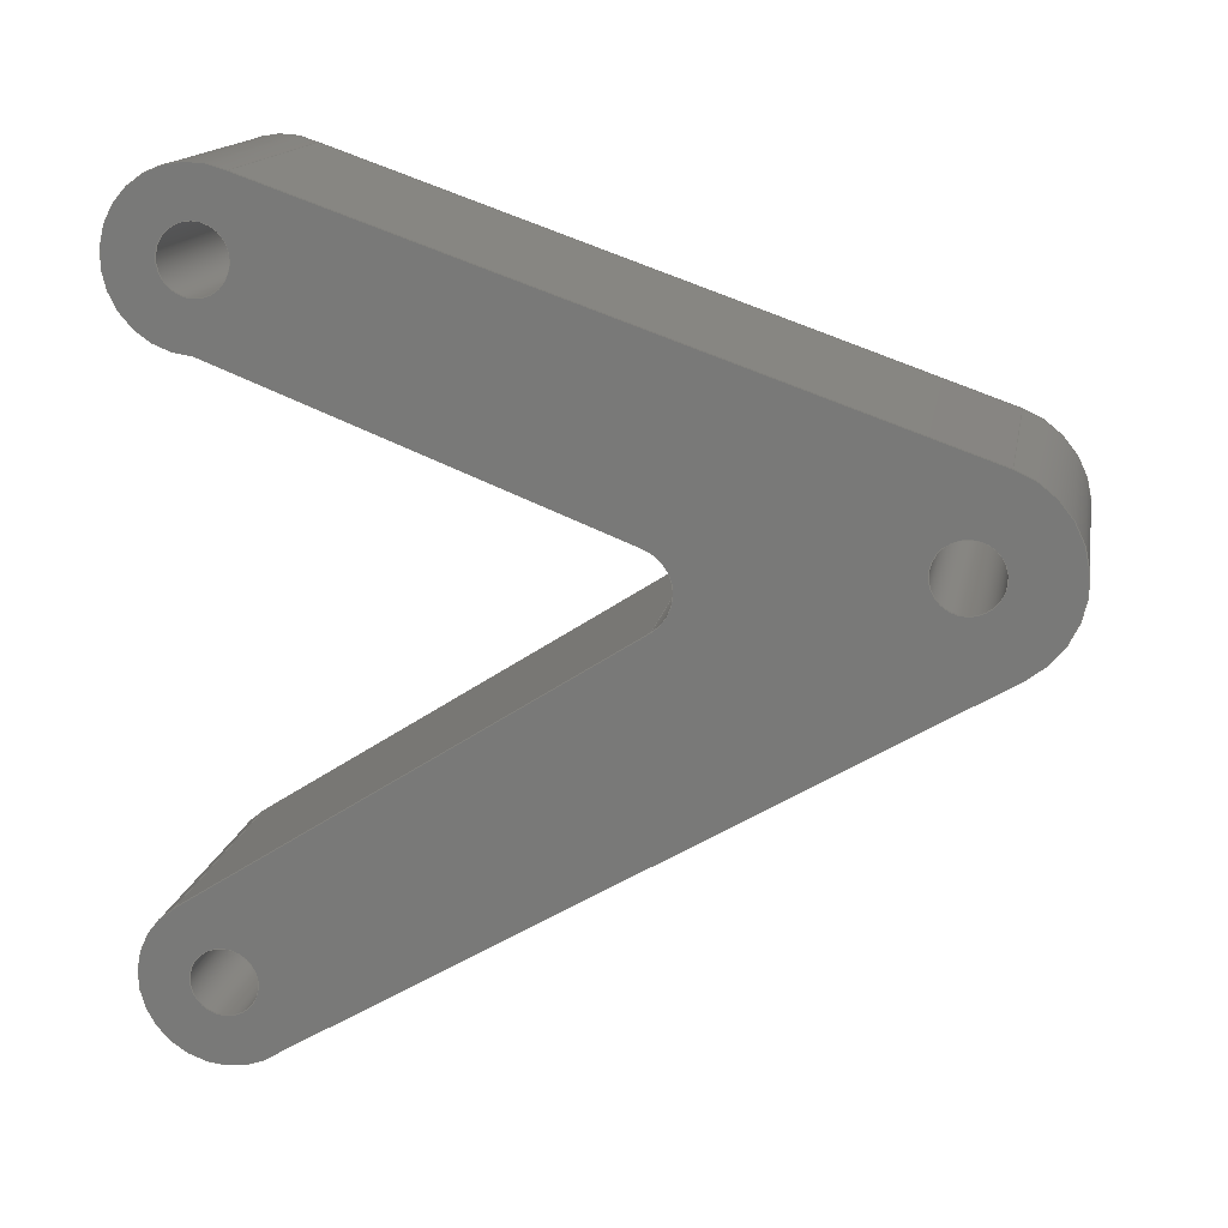
<metadata>
{"format":"step","ext":"step","renderer":"f3d","projection":"perspective","resolution":1024,"background":"white","views":[{"elev":15.5,"azim":100.3,"up":"+Z"}]}
</metadata>
<code>
ISO-10303-21;
DATA;
#1=MECHANICAL_DESIGN_GEOMETRIC_PRESENTATION_REPRESENTATION('',(#4),#431);
#2=SHAPE_REPRESENTATION_RELATIONSHIP('SRR','None',#438,#3);
#3=ADVANCED_BREP_SHAPE_REPRESENTATION('',(#5),#430);
#4=STYLED_ITEM('',(#448),#5);
#5=MANIFOLD_SOLID_BREP('Body1',#243);
#6=CYLINDRICAL_SURFACE('',#265,0.2);
#7=CYLINDRICAL_SURFACE('',#267,0.2);
#8=CYLINDRICAL_SURFACE('',#269,0.2);
#9=CYLINDRICAL_SURFACE('',#271,0.25);
#10=CYLINDRICAL_SURFACE('',#274,0.5);
#11=CYLINDRICAL_SURFACE('',#277,0.6);
#12=CYLINDRICAL_SURFACE('',#280,0.5);
#13=FACE_BOUND('',#33,.T.);
#14=FACE_BOUND('',#34,.T.);
#15=FACE_BOUND('',#35,.T.);
#16=FACE_BOUND('',#48,.T.);
#17=FACE_BOUND('',#49,.T.);
#18=FACE_BOUND('',#50,.T.);
#19=FACE_OUTER_BOUND('',#32,.T.);
#20=FACE_OUTER_BOUND('',#36,.T.);
#21=FACE_OUTER_BOUND('',#37,.T.);
#22=FACE_OUTER_BOUND('',#38,.T.);
#23=FACE_OUTER_BOUND('',#39,.T.);
#24=FACE_OUTER_BOUND('',#40,.T.);
#25=FACE_OUTER_BOUND('',#41,.T.);
#26=FACE_OUTER_BOUND('',#42,.T.);
#27=FACE_OUTER_BOUND('',#43,.T.);
#28=FACE_OUTER_BOUND('',#44,.T.);
#29=FACE_OUTER_BOUND('',#45,.T.);
#30=FACE_OUTER_BOUND('',#46,.T.);
#31=FACE_OUTER_BOUND('',#47,.T.);
#32=EDGE_LOOP('',(#158,#159,#160,#161,#162,#163,#164,#165));
#33=EDGE_LOOP('',(#166));
#34=EDGE_LOOP('',(#167));
#35=EDGE_LOOP('',(#168));
#36=EDGE_LOOP('',(#169,#170,#171,#172));
#37=EDGE_LOOP('',(#173,#174,#175,#176));
#38=EDGE_LOOP('',(#177,#178,#179,#180));
#39=EDGE_LOOP('',(#181,#182,#183,#184));
#40=EDGE_LOOP('',(#185,#186,#187,#188));
#41=EDGE_LOOP('',(#189,#190,#191,#192));
#42=EDGE_LOOP('',(#193,#194,#195,#196));
#43=EDGE_LOOP('',(#197,#198,#199,#200));
#44=EDGE_LOOP('',(#201,#202,#203,#204));
#45=EDGE_LOOP('',(#205,#206,#207,#208));
#46=EDGE_LOOP('',(#209,#210,#211,#212));
#47=EDGE_LOOP('',(#213,#214,#215,#216,#217,#218,#219,#220));
#48=EDGE_LOOP('',(#221));
#49=EDGE_LOOP('',(#222));
#50=EDGE_LOOP('',(#223));
#51=CIRCLE('',#258,0.25);
#52=CIRCLE('',#259,0.5);
#53=CIRCLE('',#260,0.6);
#54=CIRCLE('',#261,0.5);
#55=CIRCLE('',#262,0.2);
#56=CIRCLE('',#263,0.2);
#57=CIRCLE('',#264,0.2);
#58=CIRCLE('',#266,0.2);
#59=CIRCLE('',#268,0.2);
#60=CIRCLE('',#270,0.2);
#61=CIRCLE('',#272,0.25);
#62=CIRCLE('',#275,0.5);
#63=CIRCLE('',#278,0.6);
#64=CIRCLE('',#281,0.5);
#65=LINE('',#363,#84);
#66=LINE('',#367,#85);
#67=LINE('',#371,#86);
#68=LINE('',#375,#87);
#69=LINE('',#386,#88);
#70=LINE('',#390,#89);
#71=LINE('',#394,#90);
#72=LINE('',#397,#91);
#73=LINE('',#400,#92);
#74=LINE('',#403,#93);
#75=LINE('',#404,#94);
#76=LINE('',#408,#95);
#77=LINE('',#411,#96);
#78=LINE('',#412,#97);
#79=LINE('',#416,#98);
#80=LINE('',#419,#99);
#81=LINE('',#420,#100);
#82=LINE('',#424,#101);
#83=LINE('',#426,#102);
#84=VECTOR('',#288,1);
#85=VECTOR('',#291,1);
#86=VECTOR('',#294,1);
#87=VECTOR('',#297,1);
#88=VECTOR('',#310,0.2);
#89=VECTOR('',#315,0.2);
#90=VECTOR('',#320,0.2);
#91=VECTOR('',#323,1);
#92=VECTOR('',#326,1);
#93=VECTOR('',#329,1);
#94=VECTOR('',#330,1);
#95=VECTOR('',#335,1);
#96=VECTOR('',#338,1);
#97=VECTOR('',#339,1);
#98=VECTOR('',#344,1);
#99=VECTOR('',#347,1);
#100=VECTOR('',#348,1);
#101=VECTOR('',#353,1);
#102=VECTOR('',#356,1);
#103=VERTEX_POINT('',#361);
#104=VERTEX_POINT('',#362);
#105=VERTEX_POINT('',#364);
#106=VERTEX_POINT('',#366);
#107=VERTEX_POINT('',#368);
#108=VERTEX_POINT('',#370);
#109=VERTEX_POINT('',#372);
#110=VERTEX_POINT('',#374);
#111=VERTEX_POINT('',#377);
#112=VERTEX_POINT('',#379);
#113=VERTEX_POINT('',#381);
#114=VERTEX_POINT('',#384);
#115=VERTEX_POINT('',#388);
#116=VERTEX_POINT('',#392);
#117=VERTEX_POINT('',#396);
#118=VERTEX_POINT('',#398);
#119=VERTEX_POINT('',#402);
#120=VERTEX_POINT('',#406);
#121=VERTEX_POINT('',#410);
#122=VERTEX_POINT('',#414);
#123=VERTEX_POINT('',#418);
#124=VERTEX_POINT('',#422);
#125=EDGE_CURVE('',#103,#104,#65,.T.);
#126=EDGE_CURVE('',#104,#105,#51,.T.);
#127=EDGE_CURVE('',#105,#106,#66,.T.);
#128=EDGE_CURVE('',#106,#107,#52,.T.);
#129=EDGE_CURVE('',#107,#108,#67,.T.);
#130=EDGE_CURVE('',#108,#109,#53,.T.);
#131=EDGE_CURVE('',#109,#110,#68,.T.);
#132=EDGE_CURVE('',#110,#103,#54,.T.);
#133=EDGE_CURVE('',#111,#111,#55,.T.);
#134=EDGE_CURVE('',#112,#112,#56,.T.);
#135=EDGE_CURVE('',#113,#113,#57,.T.);
#136=EDGE_CURVE('',#114,#114,#58,.T.);
#137=EDGE_CURVE('',#114,#113,#69,.T.);
#138=EDGE_CURVE('',#115,#115,#59,.T.);
#139=EDGE_CURVE('',#115,#112,#70,.T.);
#140=EDGE_CURVE('',#116,#116,#60,.T.);
#141=EDGE_CURVE('',#116,#111,#71,.T.);
#142=EDGE_CURVE('',#117,#104,#72,.T.);
#143=EDGE_CURVE('',#118,#117,#61,.T.);
#144=EDGE_CURVE('',#105,#118,#73,.T.);
#145=EDGE_CURVE('',#119,#118,#74,.T.);
#146=EDGE_CURVE('',#106,#119,#75,.T.);
#147=EDGE_CURVE('',#120,#119,#62,.T.);
#148=EDGE_CURVE('',#107,#120,#76,.T.);
#149=EDGE_CURVE('',#121,#120,#77,.T.);
#150=EDGE_CURVE('',#108,#121,#78,.T.);
#151=EDGE_CURVE('',#122,#121,#63,.T.);
#152=EDGE_CURVE('',#109,#122,#79,.T.);
#153=EDGE_CURVE('',#123,#122,#80,.T.);
#154=EDGE_CURVE('',#110,#123,#81,.T.);
#155=EDGE_CURVE('',#124,#123,#64,.T.);
#156=EDGE_CURVE('',#103,#124,#82,.T.);
#157=EDGE_CURVE('',#117,#124,#83,.T.);
#158=ORIENTED_EDGE('',*,*,#125,.T.);
#159=ORIENTED_EDGE('',*,*,#126,.T.);
#160=ORIENTED_EDGE('',*,*,#127,.T.);
#161=ORIENTED_EDGE('',*,*,#128,.T.);
#162=ORIENTED_EDGE('',*,*,#129,.T.);
#163=ORIENTED_EDGE('',*,*,#130,.T.);
#164=ORIENTED_EDGE('',*,*,#131,.T.);
#165=ORIENTED_EDGE('',*,*,#132,.T.);
#166=ORIENTED_EDGE('',*,*,#133,.T.);
#167=ORIENTED_EDGE('',*,*,#134,.T.);
#168=ORIENTED_EDGE('',*,*,#135,.T.);
#169=ORIENTED_EDGE('',*,*,#136,.F.);
#170=ORIENTED_EDGE('',*,*,#137,.T.);
#171=ORIENTED_EDGE('',*,*,#135,.F.);
#172=ORIENTED_EDGE('',*,*,#137,.F.);
#173=ORIENTED_EDGE('',*,*,#138,.F.);
#174=ORIENTED_EDGE('',*,*,#139,.T.);
#175=ORIENTED_EDGE('',*,*,#134,.F.);
#176=ORIENTED_EDGE('',*,*,#139,.F.);
#177=ORIENTED_EDGE('',*,*,#140,.F.);
#178=ORIENTED_EDGE('',*,*,#141,.T.);
#179=ORIENTED_EDGE('',*,*,#133,.F.);
#180=ORIENTED_EDGE('',*,*,#141,.F.);
#181=ORIENTED_EDGE('',*,*,#142,.F.);
#182=ORIENTED_EDGE('',*,*,#143,.F.);
#183=ORIENTED_EDGE('',*,*,#144,.F.);
#184=ORIENTED_EDGE('',*,*,#126,.F.);
#185=ORIENTED_EDGE('',*,*,#144,.T.);
#186=ORIENTED_EDGE('',*,*,#145,.F.);
#187=ORIENTED_EDGE('',*,*,#146,.F.);
#188=ORIENTED_EDGE('',*,*,#127,.F.);
#189=ORIENTED_EDGE('',*,*,#146,.T.);
#190=ORIENTED_EDGE('',*,*,#147,.F.);
#191=ORIENTED_EDGE('',*,*,#148,.F.);
#192=ORIENTED_EDGE('',*,*,#128,.F.);
#193=ORIENTED_EDGE('',*,*,#148,.T.);
#194=ORIENTED_EDGE('',*,*,#149,.F.);
#195=ORIENTED_EDGE('',*,*,#150,.F.);
#196=ORIENTED_EDGE('',*,*,#129,.F.);
#197=ORIENTED_EDGE('',*,*,#150,.T.);
#198=ORIENTED_EDGE('',*,*,#151,.F.);
#199=ORIENTED_EDGE('',*,*,#152,.F.);
#200=ORIENTED_EDGE('',*,*,#130,.F.);
#201=ORIENTED_EDGE('',*,*,#152,.T.);
#202=ORIENTED_EDGE('',*,*,#153,.F.);
#203=ORIENTED_EDGE('',*,*,#154,.F.);
#204=ORIENTED_EDGE('',*,*,#131,.F.);
#205=ORIENTED_EDGE('',*,*,#154,.T.);
#206=ORIENTED_EDGE('',*,*,#155,.F.);
#207=ORIENTED_EDGE('',*,*,#156,.F.);
#208=ORIENTED_EDGE('',*,*,#132,.F.);
#209=ORIENTED_EDGE('',*,*,#156,.T.);
#210=ORIENTED_EDGE('',*,*,#157,.F.);
#211=ORIENTED_EDGE('',*,*,#142,.T.);
#212=ORIENTED_EDGE('',*,*,#125,.F.);
#213=ORIENTED_EDGE('',*,*,#157,.T.);
#214=ORIENTED_EDGE('',*,*,#155,.T.);
#215=ORIENTED_EDGE('',*,*,#153,.T.);
#216=ORIENTED_EDGE('',*,*,#151,.T.);
#217=ORIENTED_EDGE('',*,*,#149,.T.);
#218=ORIENTED_EDGE('',*,*,#147,.T.);
#219=ORIENTED_EDGE('',*,*,#145,.T.);
#220=ORIENTED_EDGE('',*,*,#143,.T.);
#221=ORIENTED_EDGE('',*,*,#140,.T.);
#222=ORIENTED_EDGE('',*,*,#138,.T.);
#223=ORIENTED_EDGE('',*,*,#136,.T.);
#224=PLANE('',#257);
#225=PLANE('',#273);
#226=PLANE('',#276);
#227=PLANE('',#279);
#228=PLANE('',#282);
#229=PLANE('',#283);
#230=ADVANCED_FACE('',(#19,#13,#14,#15),#224,.F.);
#231=ADVANCED_FACE('',(#20),#6,.F.);
#232=ADVANCED_FACE('',(#21),#7,.F.);
#233=ADVANCED_FACE('',(#22),#8,.F.);
#234=ADVANCED_FACE('',(#23),#9,.F.);
#235=ADVANCED_FACE('',(#24),#225,.T.);
#236=ADVANCED_FACE('',(#25),#10,.T.);
#237=ADVANCED_FACE('',(#26),#226,.T.);
#238=ADVANCED_FACE('',(#27),#11,.T.);
#239=ADVANCED_FACE('',(#28),#227,.T.);
#240=ADVANCED_FACE('',(#29),#12,.T.);
#241=ADVANCED_FACE('',(#30),#228,.T.);
#242=ADVANCED_FACE('',(#31,#16,#17,#18),#229,.T.);
#243=CLOSED_SHELL('',(#230,#231,#232,#233,#234,#235,#236,#237,#238,#239,
#240,#241,#242));
#244=DERIVED_UNIT_ELEMENT(#246,1);
#245=DERIVED_UNIT_ELEMENT(#433,3);
#246=(
MASS_UNIT()
NAMED_UNIT(*)
SI_UNIT(.KILO.,.GRAM.)
);
#247=DERIVED_UNIT((#244,#245));
#248=MEASURE_REPRESENTATION_ITEM('density measure',
POSITIVE_RATIO_MEASURE(7850),#247);
#249=PROPERTY_DEFINITION_REPRESENTATION(#254,#251);
#250=PROPERTY_DEFINITION_REPRESENTATION(#255,#252);
#251=REPRESENTATION('material name',(#253),#430);
#252=REPRESENTATION('density',(#248),#430);
#253=DESCRIPTIVE_REPRESENTATION_ITEM('Steel','Steel');
#254=PROPERTY_DEFINITION('material property','material name',#440);
#255=PROPERTY_DEFINITION('material property','density of part',#440);
#256=AXIS2_PLACEMENT_3D('placement',#359,#284,#285);
#257=AXIS2_PLACEMENT_3D('',#360,#286,#287);
#258=AXIS2_PLACEMENT_3D('',#365,#289,#290);
#259=AXIS2_PLACEMENT_3D('',#369,#292,#293);
#260=AXIS2_PLACEMENT_3D('',#373,#295,#296);
#261=AXIS2_PLACEMENT_3D('',#376,#298,#299);
#262=AXIS2_PLACEMENT_3D('',#378,#300,#301);
#263=AXIS2_PLACEMENT_3D('',#380,#302,#303);
#264=AXIS2_PLACEMENT_3D('',#382,#304,#305);
#265=AXIS2_PLACEMENT_3D('',#383,#306,#307);
#266=AXIS2_PLACEMENT_3D('',#385,#308,#309);
#267=AXIS2_PLACEMENT_3D('',#387,#311,#312);
#268=AXIS2_PLACEMENT_3D('',#389,#313,#314);
#269=AXIS2_PLACEMENT_3D('',#391,#316,#317);
#270=AXIS2_PLACEMENT_3D('',#393,#318,#319);
#271=AXIS2_PLACEMENT_3D('',#395,#321,#322);
#272=AXIS2_PLACEMENT_3D('',#399,#324,#325);
#273=AXIS2_PLACEMENT_3D('',#401,#327,#328);
#274=AXIS2_PLACEMENT_3D('',#405,#331,#332);
#275=AXIS2_PLACEMENT_3D('',#407,#333,#334);
#276=AXIS2_PLACEMENT_3D('',#409,#336,#337);
#277=AXIS2_PLACEMENT_3D('',#413,#340,#341);
#278=AXIS2_PLACEMENT_3D('',#415,#342,#343);
#279=AXIS2_PLACEMENT_3D('',#417,#345,#346);
#280=AXIS2_PLACEMENT_3D('',#421,#349,#350);
#281=AXIS2_PLACEMENT_3D('',#423,#351,#352);
#282=AXIS2_PLACEMENT_3D('',#425,#354,#355);
#283=AXIS2_PLACEMENT_3D('',#427,#357,#358);
#284=DIRECTION('axis',(0,0,1));
#285=DIRECTION('refdir',(1,0,0));
#286=DIRECTION('center_axis',(1,0,0));
#287=DIRECTION('ref_axis',(0,0,-1));
#288=DIRECTION('',(0,0.8405,0.5418));
#289=DIRECTION('center_axis',(1,0,0));
#290=DIRECTION('ref_axis',(0,0.5418,-0.8405));
#291=DIRECTION('',(0,-0.9316,0.3636));
#292=DIRECTION('center_axis',(-1,0,0));
#293=DIRECTION('ref_axis',(0,0.4111,0.9116));
#294=DIRECTION('',(0,0.9444,-0.3287));
#295=DIRECTION('center_axis',(-1,0,0));
#296=DIRECTION('ref_axis',(0,0.5109,-0.8596));
#297=DIRECTION('',(0,-0.8596,-0.5109));
#298=DIRECTION('center_axis',(-1,0,0));
#299=DIRECTION('ref_axis',(0,-0.5418,0.8405));
#300=DIRECTION('center_axis',(1,0,0));
#301=DIRECTION('ref_axis',(0,0,-1));
#302=DIRECTION('center_axis',(1,0,0));
#303=DIRECTION('ref_axis',(0,0,-1));
#304=DIRECTION('center_axis',(1,0,0));
#305=DIRECTION('ref_axis',(0,0,-1));
#306=DIRECTION('center_axis',(1,0,0));
#307=DIRECTION('ref_axis',(0,0,-1));
#308=DIRECTION('center_axis',(-1,0,0));
#309=DIRECTION('ref_axis',(0,0,-1));
#310=DIRECTION('',(-1,0,0));
#311=DIRECTION('center_axis',(1,0,0));
#312=DIRECTION('ref_axis',(0,0,-1));
#313=DIRECTION('center_axis',(-1,0,0));
#314=DIRECTION('ref_axis',(0,0,-1));
#315=DIRECTION('',(-1,0,0));
#316=DIRECTION('center_axis',(1,0,0));
#317=DIRECTION('ref_axis',(0,0,-1));
#318=DIRECTION('center_axis',(-1,0,0));
#319=DIRECTION('ref_axis',(0,0,-1));
#320=DIRECTION('',(-1,0,0));
#321=DIRECTION('center_axis',(1,0,0));
#322=DIRECTION('ref_axis',(0,0.5418,-0.8405));
#323=DIRECTION('',(-1,0,0));
#324=DIRECTION('center_axis',(-1,0,0));
#325=DIRECTION('ref_axis',(0,0.5418,-0.8405));
#326=DIRECTION('',(1,0,0));
#327=DIRECTION('center_axis',(0,-0.3636,-0.9316));
#328=DIRECTION('ref_axis',(0,0.9316,-0.3636));
#329=DIRECTION('',(0,0.9316,-0.3636));
#330=DIRECTION('',(1,0,0));
#331=DIRECTION('center_axis',(1,0,0));
#332=DIRECTION('ref_axis',(0,-0.9734,0.2293));
#333=DIRECTION('center_axis',(1,0,0));
#334=DIRECTION('ref_axis',(0,0.4111,0.9116));
#335=DIRECTION('',(1,0,0));
#336=DIRECTION('center_axis',(0,0.3287,0.9444));
#337=DIRECTION('ref_axis',(0,-0.9444,0.3287));
#338=DIRECTION('',(0,-0.9444,0.3287));
#339=DIRECTION('',(1,0,0));
#340=DIRECTION('center_axis',(1,0,0));
#341=DIRECTION('ref_axis',(0,0.5109,-0.8596));
#342=DIRECTION('center_axis',(1,0,0));
#343=DIRECTION('ref_axis',(0,0.5109,-0.8596));
#344=DIRECTION('',(1,0,0));
#345=DIRECTION('center_axis',(0,0.5109,-0.8596));
#346=DIRECTION('ref_axis',(0,0.8596,0.5109));
#347=DIRECTION('',(0,0.8596,0.5109));
#348=DIRECTION('',(1,0,0));
#349=DIRECTION('center_axis',(1,0,0));
#350=DIRECTION('ref_axis',(0,-0.8099,-0.5866));
#351=DIRECTION('center_axis',(1,0,0));
#352=DIRECTION('ref_axis',(0,-0.5418,0.8405));
#353=DIRECTION('',(1,0,0));
#354=DIRECTION('center_axis',(0,-0.5418,0.8405));
#355=DIRECTION('ref_axis',(0,-0.8405,-0.5418));
#356=DIRECTION('',(0,-0.8405,-0.5418));
#357=DIRECTION('center_axis',(1,0,0));
#358=DIRECTION('ref_axis',(0,0,-1));
#359=CARTESIAN_POINT('',(0,0,0));
#360=CARTESIAN_POINT('Origin',(-0.8,2.05,-51.5));
#361=CARTESIAN_POINT('',(-0.8,-0.2709,-53.08));
#362=CARTESIAN_POINT('',(-0.8,2.389,-51.37));
#363=CARTESIAN_POINT('',(-0.8,2.389,-51.37));
#364=CARTESIAN_POINT('',(-0.8,2.344,-50.92));
#365=CARTESIAN_POINT('Origin',(-0.8,2.253,-51.16));
#366=CARTESIAN_POINT('',(-0.8,-0.01951,-50));
#367=CARTESIAN_POINT('',(-0.8,-0.01951,-50));
#368=CARTESIAN_POINT('',(-0.8,0.2056,-49.04));
#369=CARTESIAN_POINT('Origin',(-0.8,0,-49.5));
#370=CARTESIAN_POINT('',(-0.8,4.197,-50.43));
#371=CARTESIAN_POINT('',(-0.8,0.2056,-49.04));
#372=CARTESIAN_POINT('',(-0.8,4.307,-51.52));
#373=CARTESIAN_POINT('Origin',(-0.8,4,-51));
#374=CARTESIAN_POINT('',(-0.8,0.3148,-53.89));
#375=CARTESIAN_POINT('',(-0.8,0.3148,-53.89));
#376=CARTESIAN_POINT('Origin',(-0.8,0,-53.5));
#377=CARTESIAN_POINT('',(-0.8,-2.449e-17,-49.3));
#378=CARTESIAN_POINT('Origin',(-0.8,0,-49.5));
#379=CARTESIAN_POINT('',(-0.8,-2.449e-17,-53.3));
#380=CARTESIAN_POINT('Origin',(-0.8,0,-53.5));
#381=CARTESIAN_POINT('',(-0.8,4,-50.8));
#382=CARTESIAN_POINT('Origin',(-0.8,4,-51));
#383=CARTESIAN_POINT('Origin',(0,4,-51));
#384=CARTESIAN_POINT('',(0.8,4,-50.8));
#385=CARTESIAN_POINT('Origin',(0.8,4,-51));
#386=CARTESIAN_POINT('',(0,4,-50.8));
#387=CARTESIAN_POINT('Origin',(0,0,-53.5));
#388=CARTESIAN_POINT('',(0.8,-2.449e-17,-53.3));
#389=CARTESIAN_POINT('Origin',(0.8,0,-53.5));
#390=CARTESIAN_POINT('',(0,-2.449e-17,-53.3));
#391=CARTESIAN_POINT('Origin',(0,0,-49.5));
#392=CARTESIAN_POINT('',(0.8,-2.449e-17,-49.3));
#393=CARTESIAN_POINT('Origin',(0.8,0,-49.5));
#394=CARTESIAN_POINT('',(0,-2.449e-17,-49.3));
#395=CARTESIAN_POINT('Origin',(0,2.253,-51.16));
#396=CARTESIAN_POINT('',(0.8,2.389,-51.37));
#397=CARTESIAN_POINT('',(0,2.389,-51.37));
#398=CARTESIAN_POINT('',(0.8,2.344,-50.92));
#399=CARTESIAN_POINT('Origin',(0.8,2.253,-51.16));
#400=CARTESIAN_POINT('',(0,2.344,-50.92));
#401=CARTESIAN_POINT('Origin',(0,-0.01951,-50));
#402=CARTESIAN_POINT('',(0.8,-0.01951,-50));
#403=CARTESIAN_POINT('',(0.8,-0.01951,-50));
#404=CARTESIAN_POINT('',(0,-0.01951,-50));
#405=CARTESIAN_POINT('Origin',(0,0,-49.5));
#406=CARTESIAN_POINT('',(0.8,0.2056,-49.04));
#407=CARTESIAN_POINT('Origin',(0.8,0,-49.5));
#408=CARTESIAN_POINT('',(0,0.2056,-49.04));
#409=CARTESIAN_POINT('Origin',(0,4.197,-50.43));
#410=CARTESIAN_POINT('',(0.8,4.197,-50.43));
#411=CARTESIAN_POINT('',(0.8,0.2056,-49.04));
#412=CARTESIAN_POINT('',(0,4.197,-50.43));
#413=CARTESIAN_POINT('Origin',(0,4,-51));
#414=CARTESIAN_POINT('',(0.8,4.307,-51.52));
#415=CARTESIAN_POINT('Origin',(0.8,4,-51));
#416=CARTESIAN_POINT('',(0,4.307,-51.52));
#417=CARTESIAN_POINT('Origin',(0,0.3148,-53.89));
#418=CARTESIAN_POINT('',(0.8,0.3148,-53.89));
#419=CARTESIAN_POINT('',(0.8,0.3148,-53.89));
#420=CARTESIAN_POINT('',(0,0.3148,-53.89));
#421=CARTESIAN_POINT('Origin',(0,0,-53.5));
#422=CARTESIAN_POINT('',(0.8,-0.2709,-53.08));
#423=CARTESIAN_POINT('Origin',(0.8,0,-53.5));
#424=CARTESIAN_POINT('',(0,-0.2709,-53.08));
#425=CARTESIAN_POINT('Origin',(0,2.389,-51.37));
#426=CARTESIAN_POINT('',(0.8,2.389,-51.37));
#427=CARTESIAN_POINT('Origin',(0.8,2.05,-51.5));
#428=UNCERTAINTY_MEASURE_WITH_UNIT(LENGTH_MEASURE(0.001),#432,
'DISTANCE_ACCURACY_VALUE',
'Maximum model space distance between geometric entities at asserted c
onnectivities');
#429=UNCERTAINTY_MEASURE_WITH_UNIT(LENGTH_MEASURE(0.001),#432,
'DISTANCE_ACCURACY_VALUE',
'Maximum model space distance between geometric entities at asserted c
onnectivities');
#430=(
GEOMETRIC_REPRESENTATION_CONTEXT(3)
GLOBAL_UNCERTAINTY_ASSIGNED_CONTEXT((#428))
GLOBAL_UNIT_ASSIGNED_CONTEXT((#432,#434,#435))
REPRESENTATION_CONTEXT('','3D')
);
#431=(
GEOMETRIC_REPRESENTATION_CONTEXT(3)
GLOBAL_UNCERTAINTY_ASSIGNED_CONTEXT((#429))
GLOBAL_UNIT_ASSIGNED_CONTEXT((#432,#434,#435))
REPRESENTATION_CONTEXT('','3D')
);
#432=(
LENGTH_UNIT()
NAMED_UNIT(*)
SI_UNIT(.CENTI.,.METRE.)
);
#433=(
LENGTH_UNIT()
NAMED_UNIT(*)
SI_UNIT($,.METRE.)
);
#434=(
NAMED_UNIT(*)
PLANE_ANGLE_UNIT()
SI_UNIT($,.RADIAN.)
);
#435=(
NAMED_UNIT(*)
SI_UNIT($,.STERADIAN.)
SOLID_ANGLE_UNIT()
);
#436=SHAPE_DEFINITION_REPRESENTATION(#437,#438);
#437=PRODUCT_DEFINITION_SHAPE('',$,#440);
#438=SHAPE_REPRESENTATION('',(#256),#430);
#439=PRODUCT_DEFINITION_CONTEXT('part definition',#444,'design');
#440=PRODUCT_DEFINITION('top link','top link',#441,#439);
#441=PRODUCT_DEFINITION_FORMATION('',$,#446);
#442=PRODUCT_RELATED_PRODUCT_CATEGORY('top link','top link',(#446));
#443=APPLICATION_PROTOCOL_DEFINITION('international standard',
'automotive_design',2009,#444);
#444=APPLICATION_CONTEXT(
'Core Data for Automotive Mechanical Design Process');
#445=PRODUCT_CONTEXT('part definition',#444,'mechanical');
#446=PRODUCT('top link','top link',$,(#445));
#447=PRESENTATION_STYLE_ASSIGNMENT((#449));
#448=PRESENTATION_STYLE_ASSIGNMENT((#450));
#449=SURFACE_STYLE_USAGE(.BOTH.,#451);
#450=SURFACE_STYLE_USAGE(.BOTH.,#452);
#451=SURFACE_SIDE_STYLE('',(#453));
#452=SURFACE_SIDE_STYLE('',(#454));
#453=SURFACE_STYLE_FILL_AREA(#455);
#454=SURFACE_STYLE_FILL_AREA(#456);
#455=FILL_AREA_STYLE('Steel - Satin',(#457));
#456=FILL_AREA_STYLE('Stainless Steel - Satin',(#458));
#457=FILL_AREA_STYLE_COLOUR('Steel - Satin',#459);
#458=FILL_AREA_STYLE_COLOUR('Stainless Steel - Satin',#460);
#459=COLOUR_RGB('Steel - Satin',0.6275,0.6275,0.6275);
#460=COLOUR_RGB('Stainless Steel - Satin',0.3922,0.6549,
0.3333);
ENDSEC;
END-ISO-10303-21;

</code>
